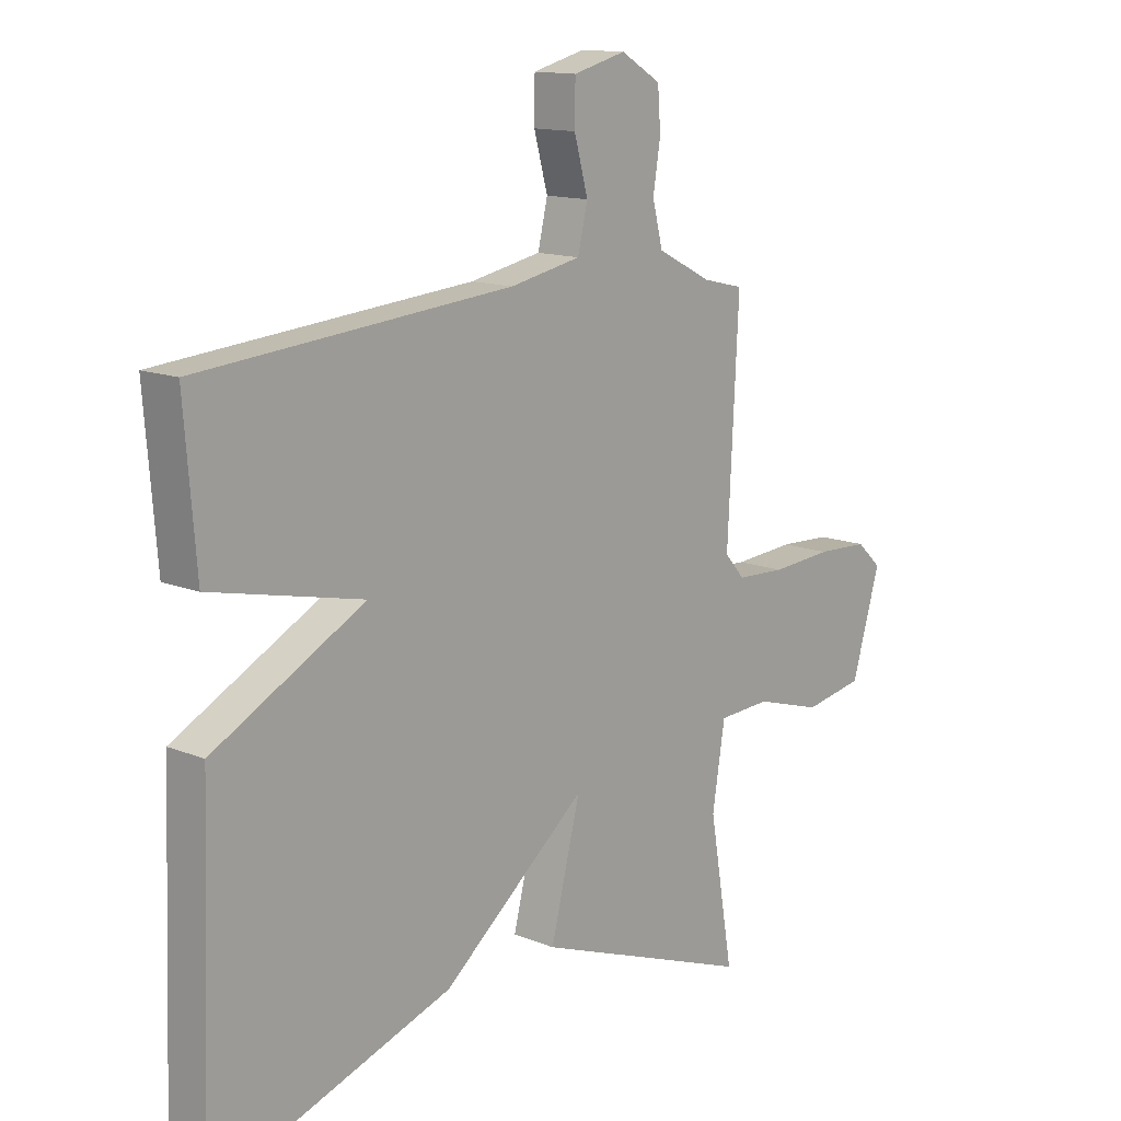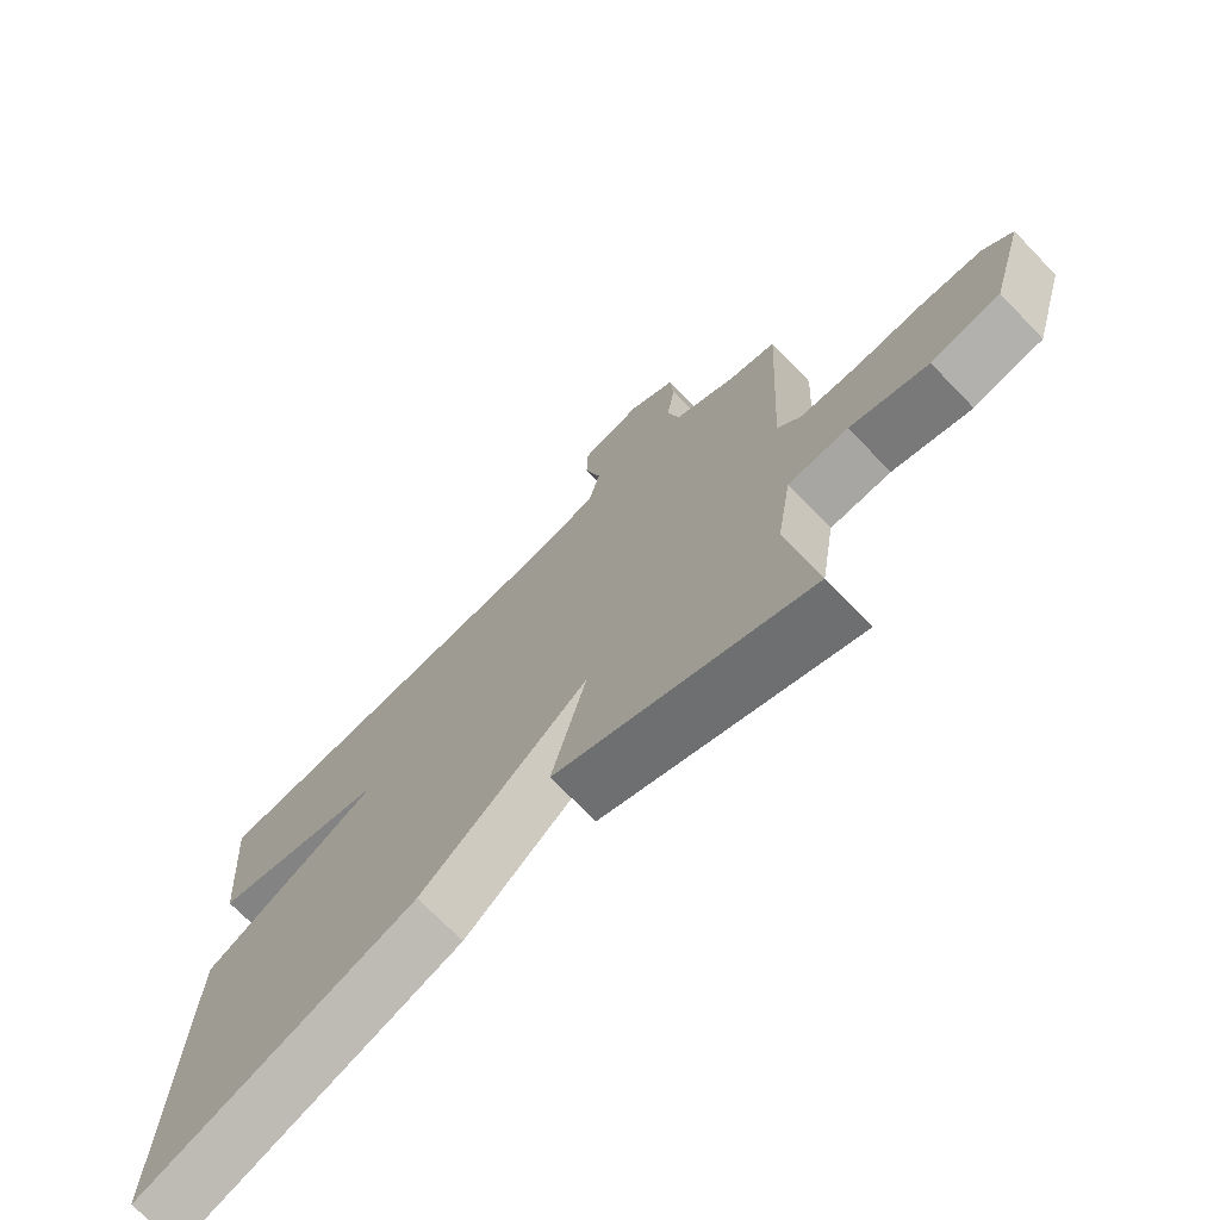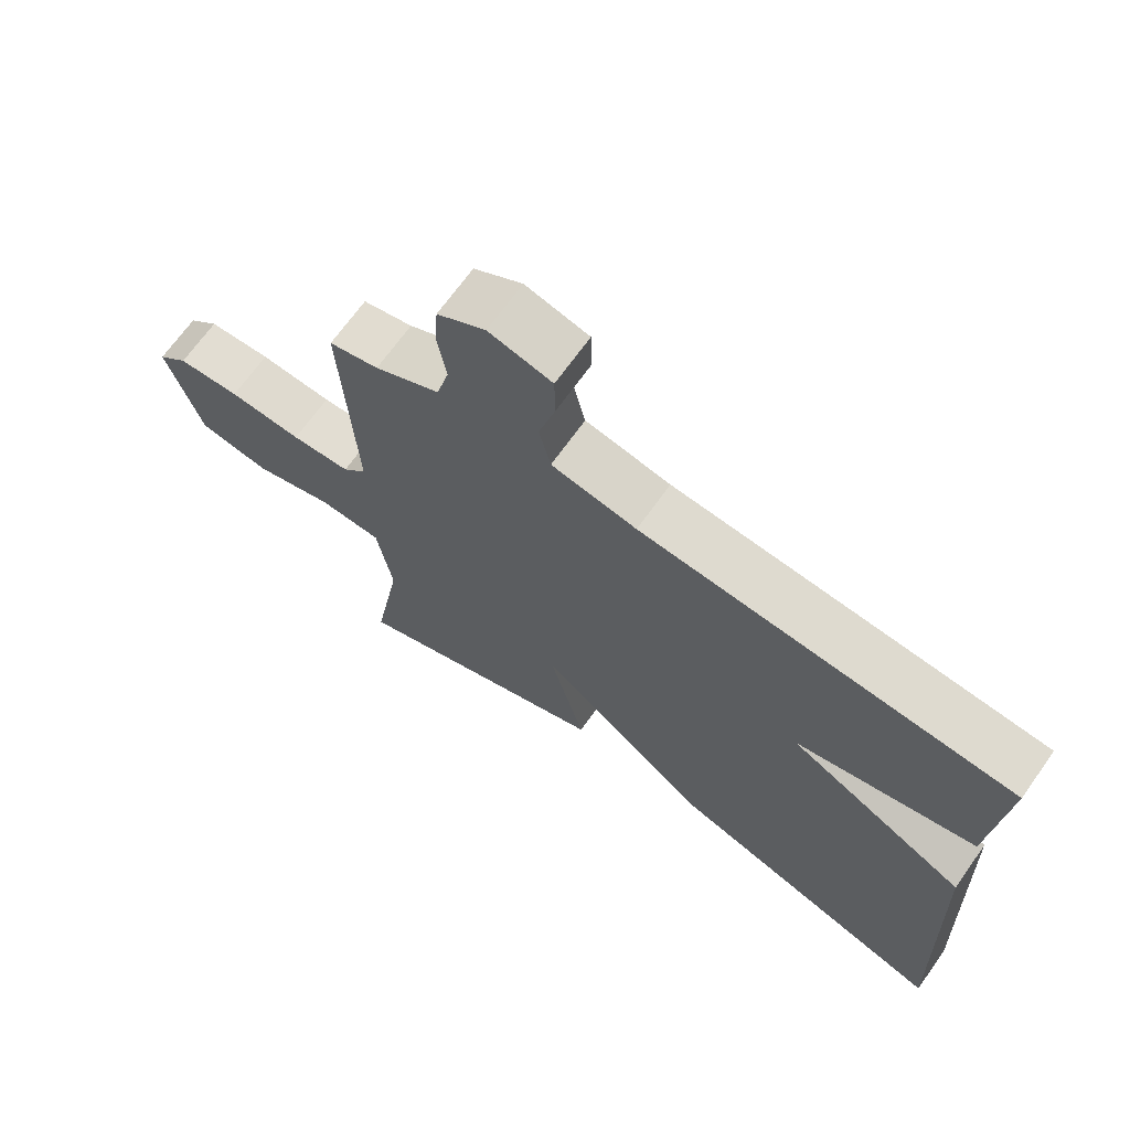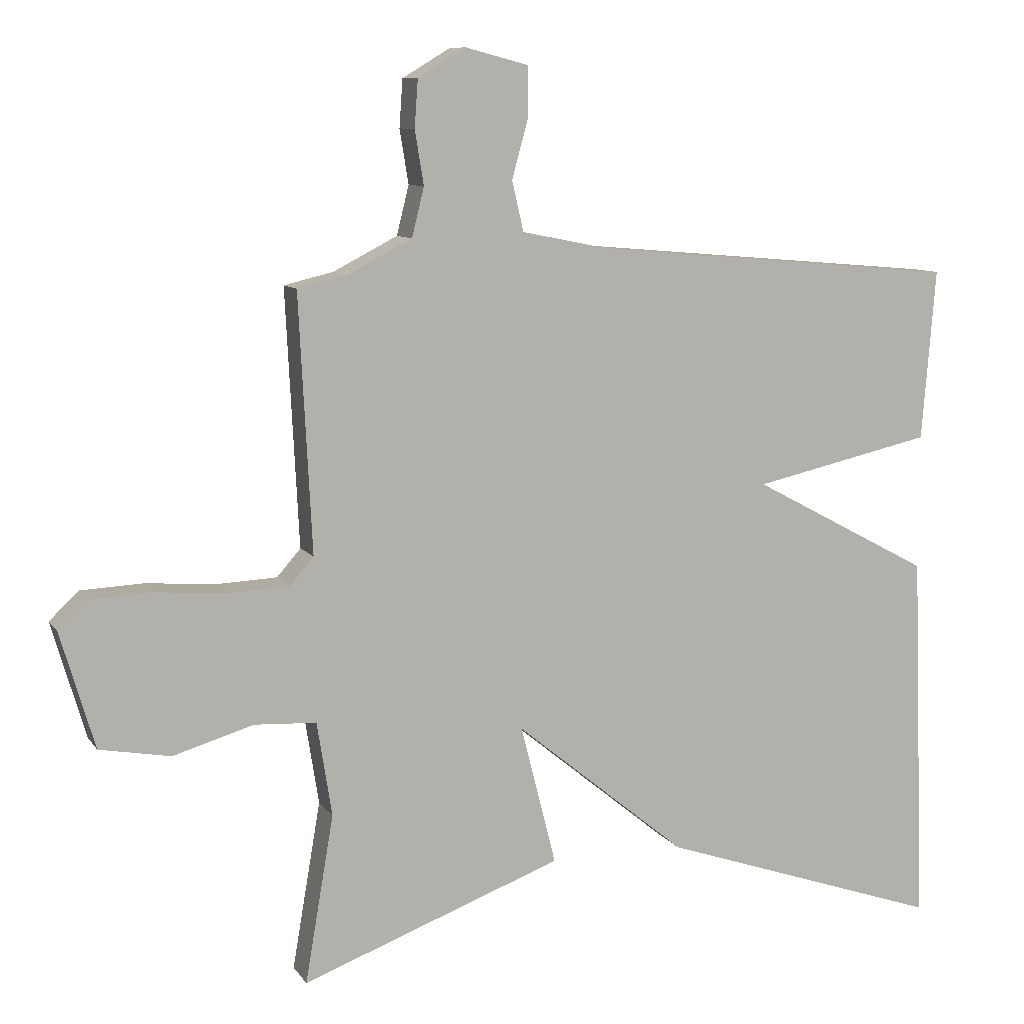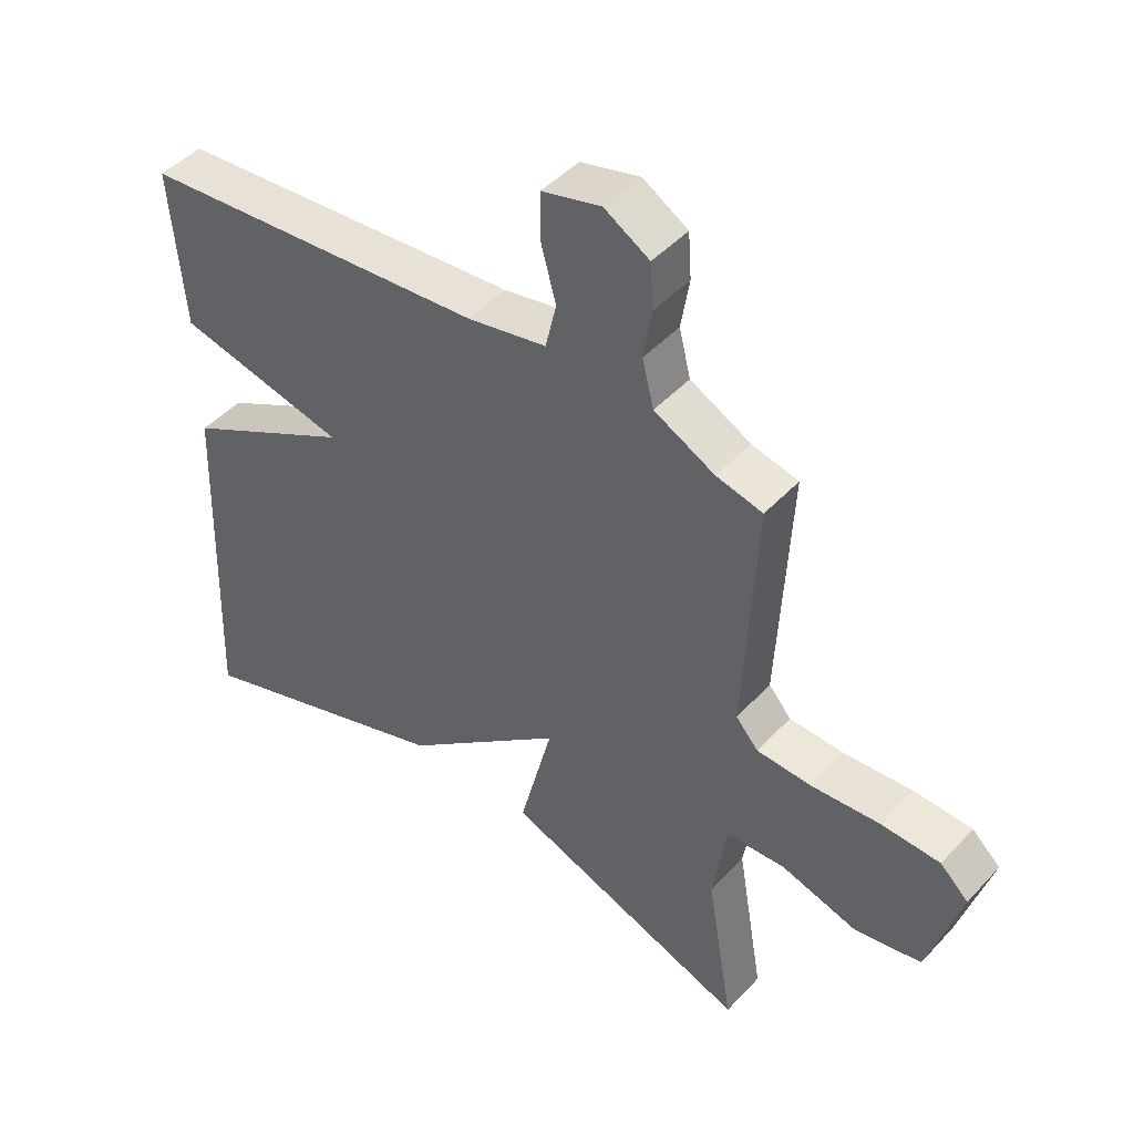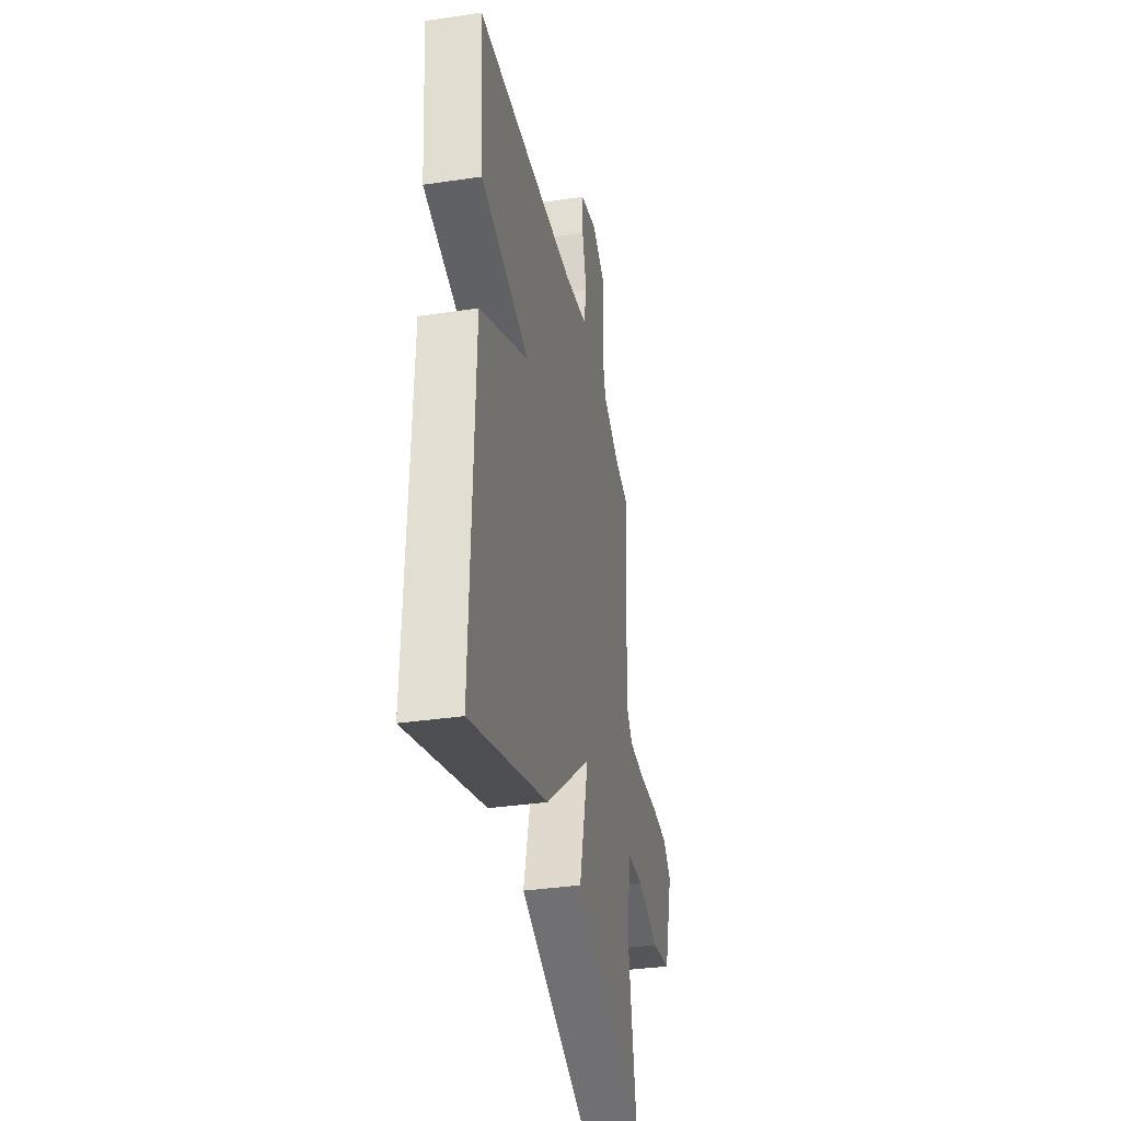
<metadata>
{"format":"obj","ext":"obj","renderer":"f3d","projection":"perspective","resolution":1024,"background":"white","views":[{"elev":13.5,"azim":132.3,"up":"+Z"},{"elev":-71.6,"azim":-135.9,"up":"+Z"},{"elev":68.8,"azim":35.5,"up":"+Z"},{"elev":9.3,"azim":-20.1,"up":"+Z"},{"elev":46.0,"azim":-140.2,"up":"+Z"},{"elev":-35.5,"azim":101.1,"up":"+Z"}]}
</metadata>
<code>
v 0.5 0.07 -0.5
v 0.083 0.07 -0.358
v -0.169 0.07 -0.152
v -0.117 0.07 -0.358
v -0.5 0.07 -0.5
v -0.458 0.07 -0.254
v -0.48 0.07 -0.116
v -0.571 0.07 -0.111
v -0.689 0.07 -0.146
v -0.793 0.07 -0.127
v -0.843 0.07 0.043
v -0.799 0.07 0.084
v -0.708 0.07 0.088
v -0.602 0.07 0.08
v -0.516 0.07 0.084
v -0.481 0.07 0.124
v -0.5 0.07 0.5
v -0.428 0.07 0.517
v -0.333 0.07 0.566
v -0.315 0.07 0.638
v -0.328 0.07 0.717
v -0.323 0.07 0.787
v -0.253 0.07 0.829
v -0.161 0.07 0.805
v -0.16 0.07 0.733
v -0.184 0.07 0.645
v -0.167 0.07 0.572
v -0.043 0.07 0.547
v 0.5 0.07 0.5
v 0.48 0.07 0.249
v 0.216 0.07 0.19
v 0.48 0.07 0.049
v 0.5 0 -0.5
v 0.083 0 -0.358
v -0.169 0 -0.152
v -0.117 0 -0.358
v -0.5 0 -0.5
v -0.458 0 -0.254
v -0.48 0 -0.116
v -0.571 0 -0.111
v -0.689 0 -0.146
v -0.793 0 -0.127
v -0.843 0 0.043
v -0.799 0 0.084
v -0.708 0 0.088
v -0.602 0 0.08
v -0.516 0 0.084
v -0.481 0 0.124
v -0.5 0 0.5
v -0.428 0 0.517
v -0.333 0 0.566
v -0.315 0 0.638
v -0.328 0 0.717
v -0.323 0 0.787
v -0.253 0 0.829
v -0.161 0 0.805
v -0.16 0 0.733
v -0.184 0 0.645
v -0.167 0 0.572
v -0.043 0 0.547
v 0.5 0 0.5
v 0.48 0 0.249
v 0.216 0 0.19
v 0.48 0 0.049
f 1 2 3
f 32 1 3
f 31 32 3
f 28 29 30 31
f 27 28 31 3
f 26 27 3
f 24 25 26
f 23 24 26
f 22 23 26
f 21 22 26
f 20 21 26
f 19 20 26 3
f 18 19 3
f 18 3 4
f 17 18 4
f 16 17 4
f 15 16 4
f 14 15 4
f 12 13 14
f 11 12 14
f 10 11 14
f 9 10 14
f 8 9 14
f 7 8 14
f 7 14 4
f 6 7 4
f 4 5 6
f 35 34 33
f 35 33 64
f 35 64 63
f 63 62 61 60
f 35 63 60 59
f 35 59 58
f 58 57 56
f 58 56 55
f 58 55 54
f 58 54 53
f 58 53 52
f 35 58 52 51
f 35 51 50
f 36 35 50
f 36 50 49
f 36 49 48
f 36 48 47
f 36 47 46
f 46 45 44
f 46 44 43
f 46 43 42
f 46 42 41
f 46 41 40
f 46 40 39
f 36 46 39
f 36 39 38
f 38 37 36
f 1 33 34 2
f 2 34 35 3
f 3 35 36 4
f 4 36 37 5
f 5 37 38 6
f 6 38 39 7
f 7 39 40 8
f 8 40 41 9
f 9 41 42 10
f 10 42 43 11
f 11 43 44 12
f 12 44 45 13
f 13 45 46 14
f 14 46 47 15
f 15 47 48 16
f 16 48 49 17
f 17 49 50 18
f 18 50 51 19
f 19 51 52 20
f 20 52 53 21
f 21 53 54 22
f 22 54 55 23
f 23 55 56 24
f 24 56 57 25
f 25 57 58 26
f 26 58 59 27
f 27 59 60 28
f 28 60 61 29
f 29 61 62 30
f 30 62 63 31
f 31 63 64 32
f 32 64 33 1

</code>
